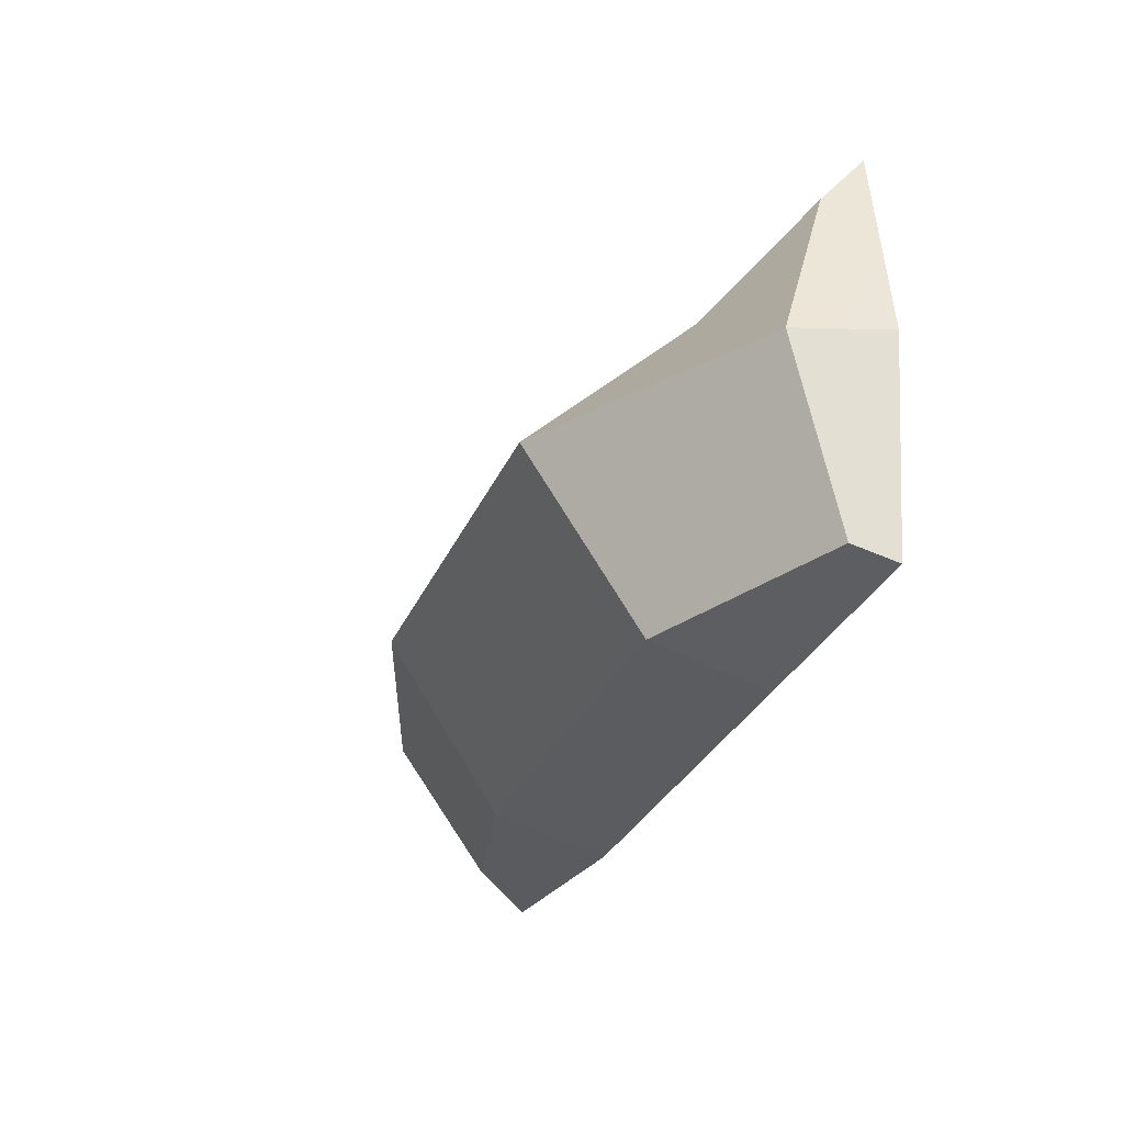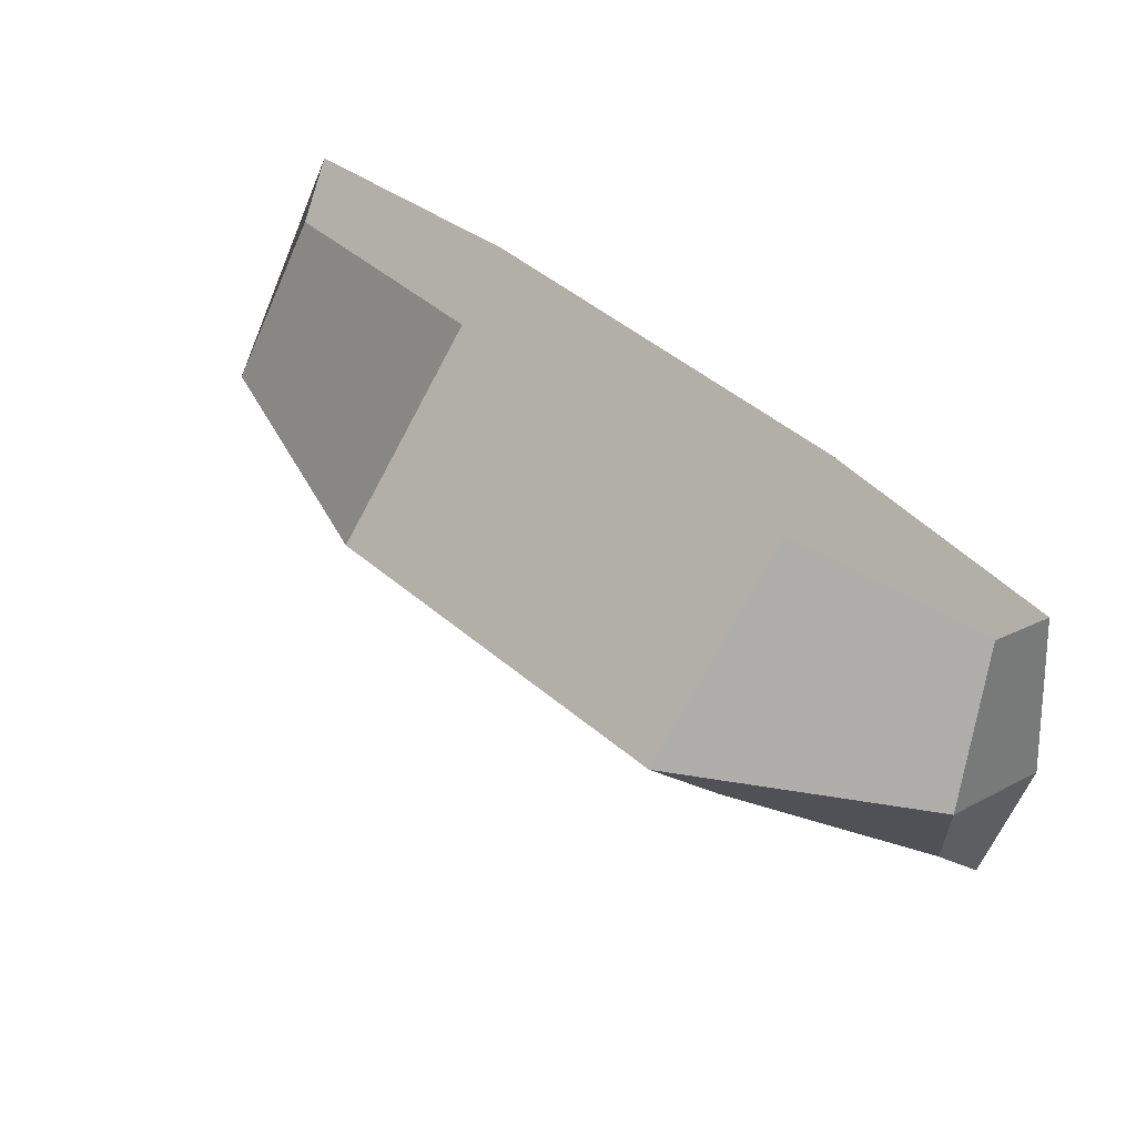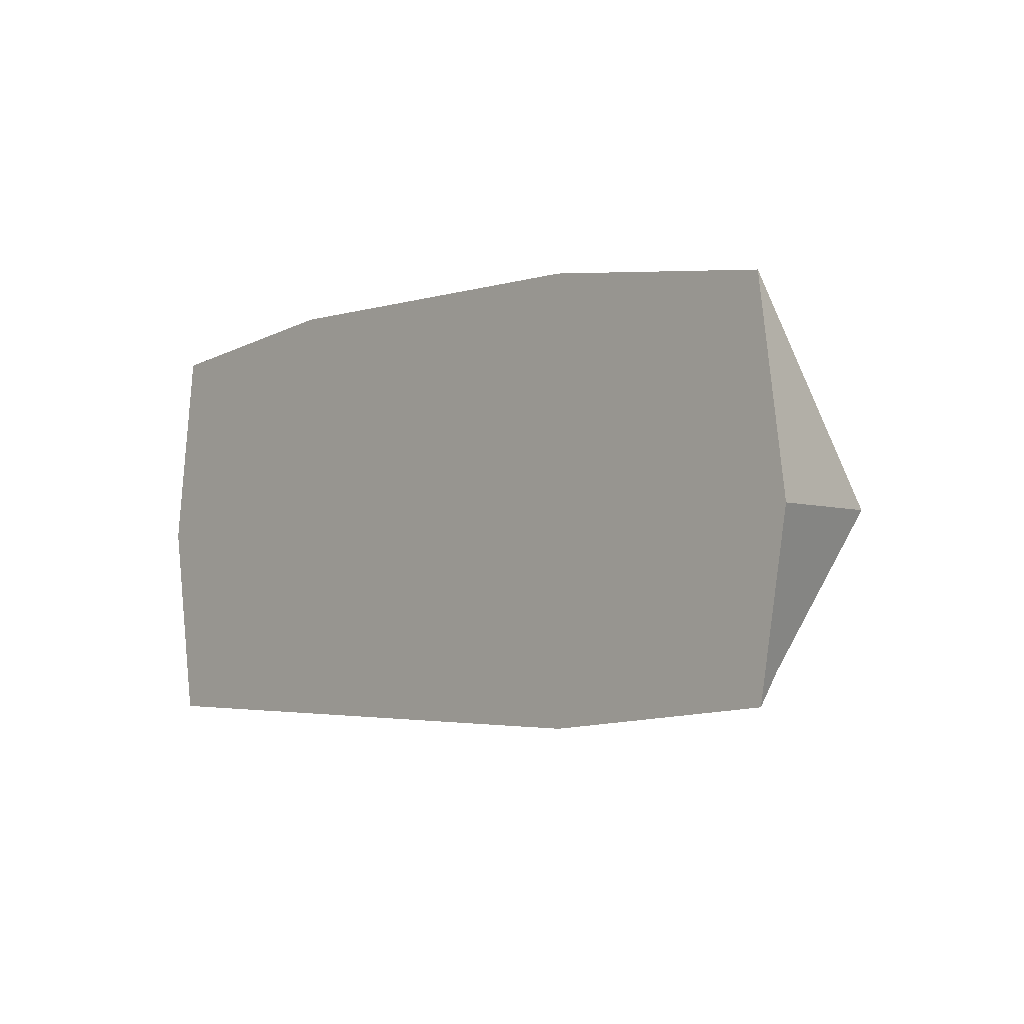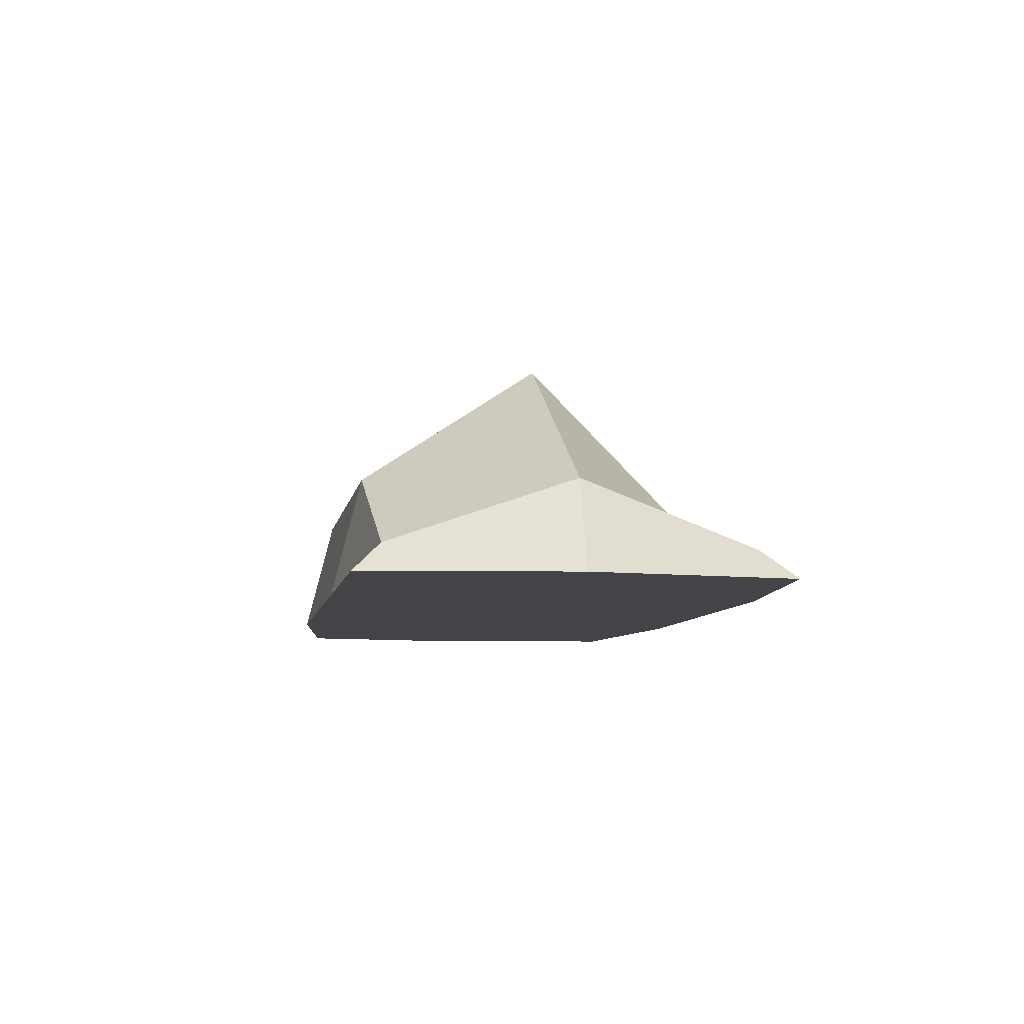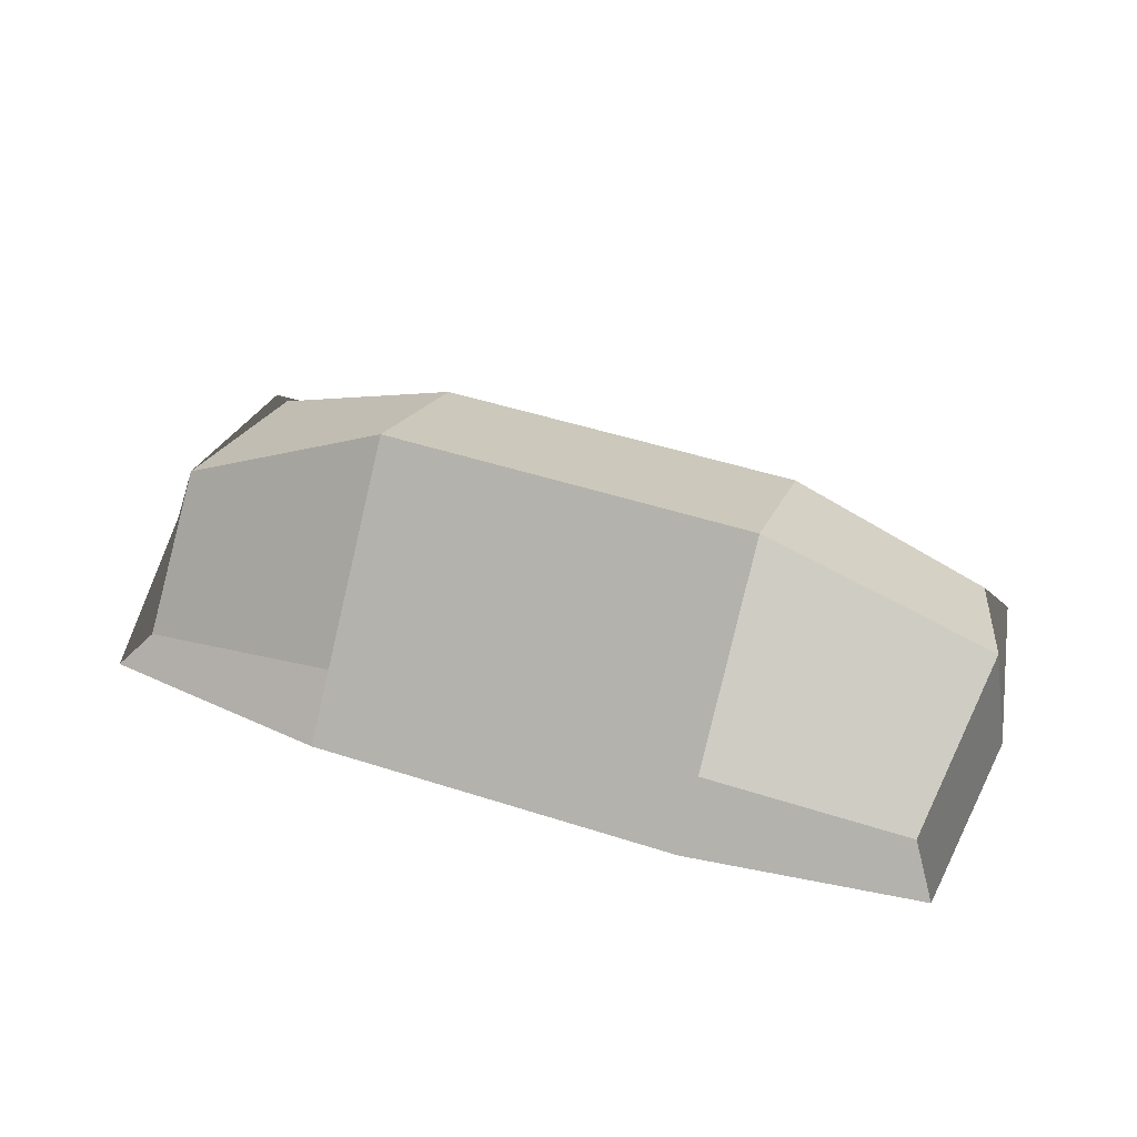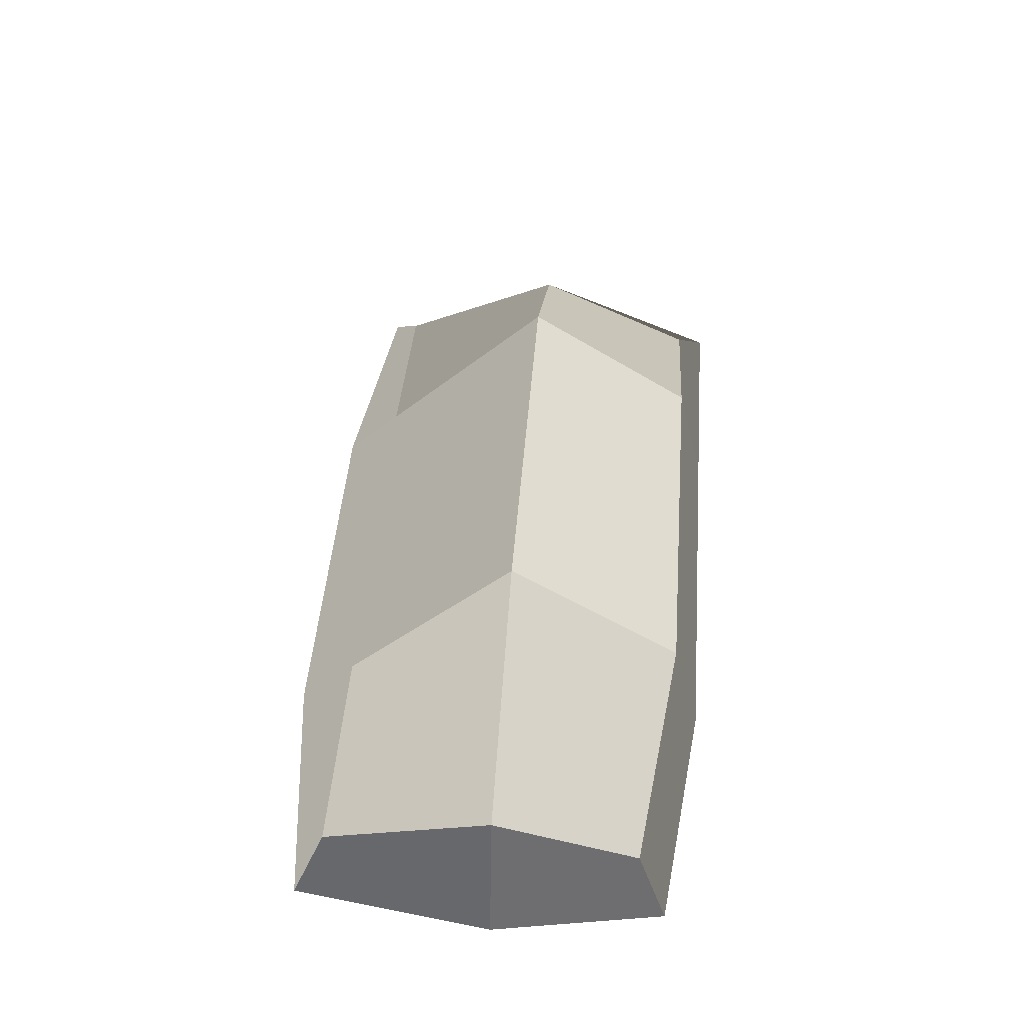
<metadata>
{"format":"obj","ext":"obj","renderer":"f3d","projection":"perspective","resolution":1024,"background":"white","views":[{"elev":-30.5,"azim":-110.6,"up":"+Z"},{"elev":51.0,"azim":-137.9,"up":"+Z"},{"elev":-3.1,"azim":46.9,"up":"+Z"},{"elev":-7.9,"azim":-99.9,"up":"+Y"},{"elev":52.3,"azim":18.9,"up":"+Y"},{"elev":47.1,"azim":94.5,"up":"+Y"}]}
</metadata>
<code>
o cuboid
v 0.875 0.125 0.3438
v 0.875 0.125 -0.3438
v 0.9375 0 0.4062
v 0.9375 0 -0.4062
v -0.875 0.0625 0.3438
v -0.875 0.0625 -0.4062
v -0.9375 0 0.4062
v -0.9375 0 -0.4688
v -0.4375 0.25 -0.4062
v -0.4375 0.125 0.3438
v -0.4375 0 0.4688
v -0.4375 0 -0.4688
v 0.4063 0.25 -0.4062
v 0.4063 0.125 0.3438
v 0.4063 0 0.4688
v 0.4063 0 -0.4688
v 0.9375 0.3125 -0.03125
v 1 0 -0.03125
v 0.4063 0 -0.03125
v -0.4375 0 -0.03125
v -1 0 -0.03125
v -0.9375 0.1875 -0.03125
v -0.4375 0.5 -0.03125
v 0.4063 0.5 -0.03125
f 3 18 17
f 3 17 1
f 5 22 21
f 5 21 7
f 10 23 22
f 10 22 5
f 7 21 20
f 7 20 11
f 7 11 10
f 7 10 5
f 6 9 12
f 6 12 8
f 14 24 23
f 14 23 10
f 11 15 14
f 11 14 10
f 11 20 19
f 11 19 15
f 9 13 16
f 9 16 12
f 1 17 24
f 1 24 14
f 1 14 15
f 1 15 3
f 15 19 18
f 15 18 3
f 4 16 13
f 4 13 2
f 2 17 18
f 2 18 4
f 4 18 19
f 4 19 16
f 16 19 20
f 16 20 12
f 12 20 21
f 12 21 8
f 8 21 22
f 8 22 6
f 6 22 23
f 6 23 9
f 9 23 24
f 9 24 13
f 13 24 17
f 13 17 2

</code>
